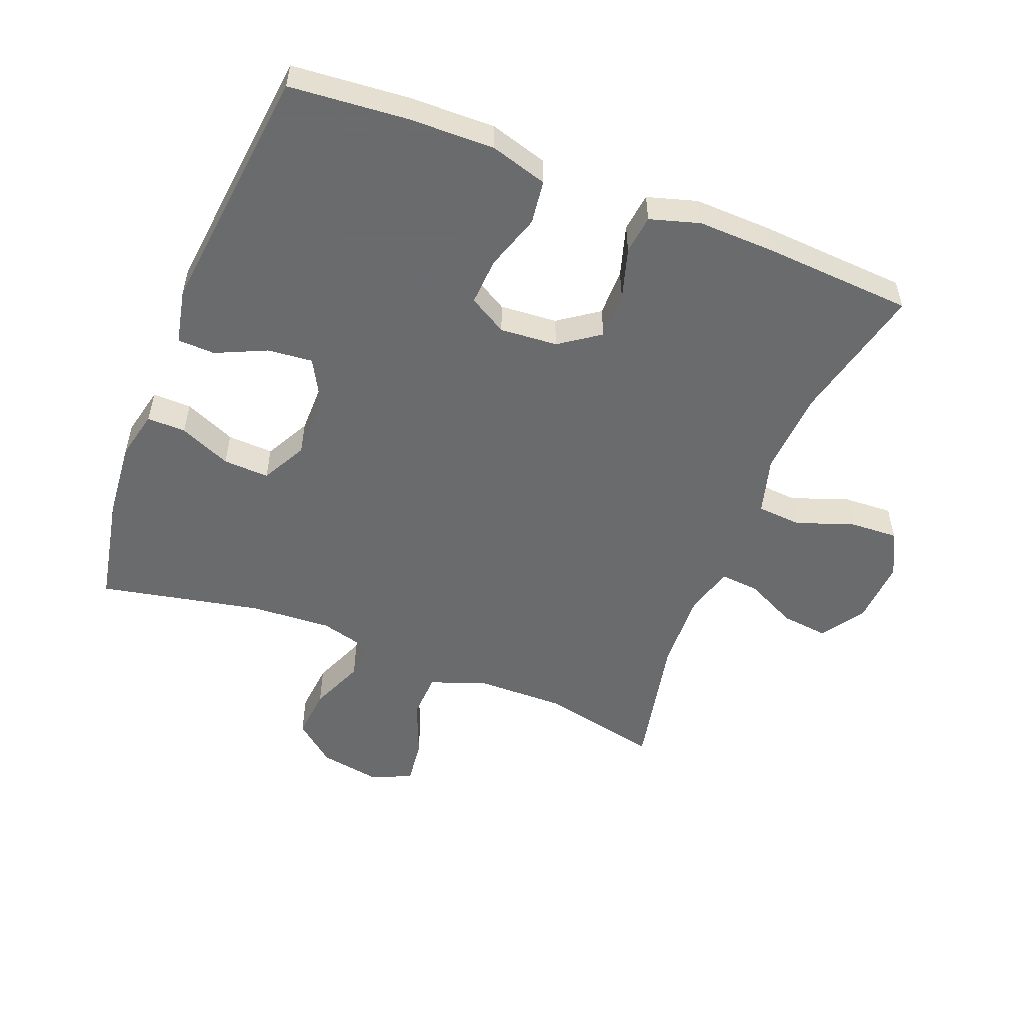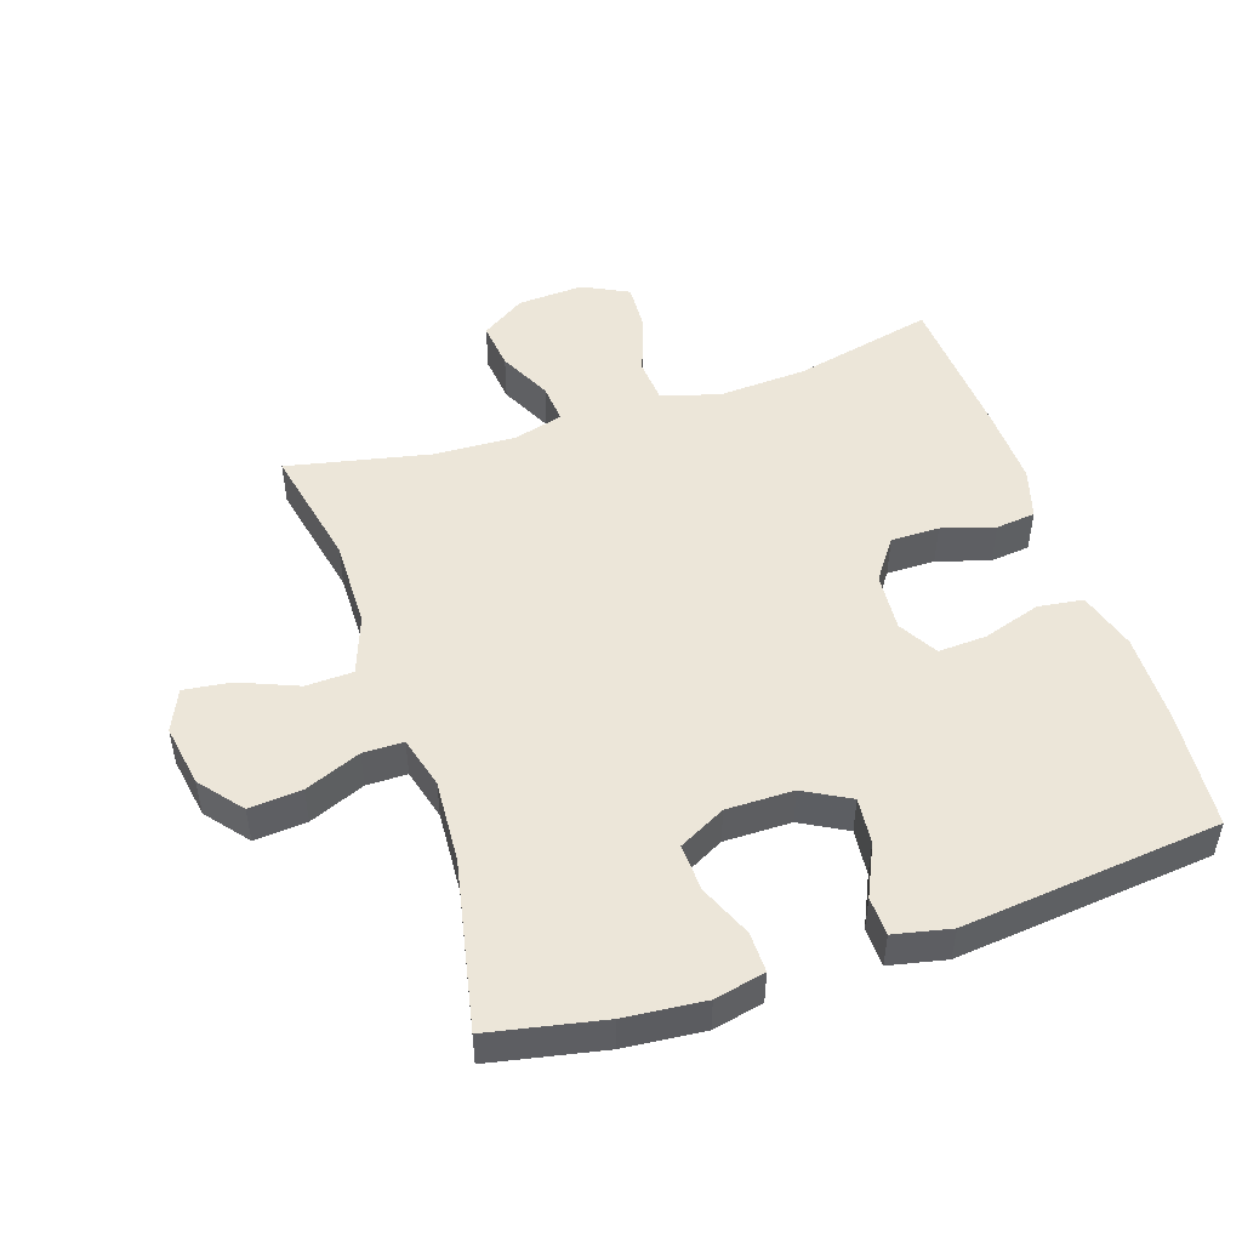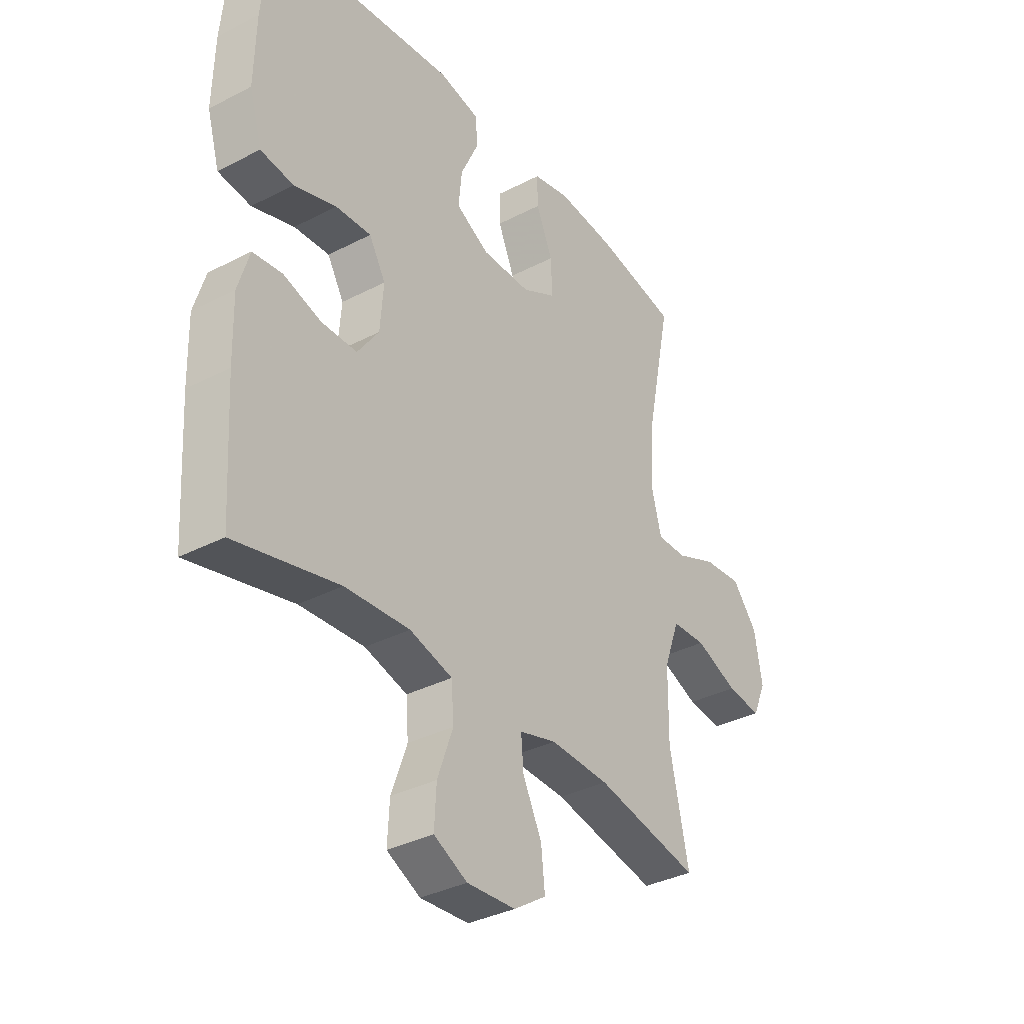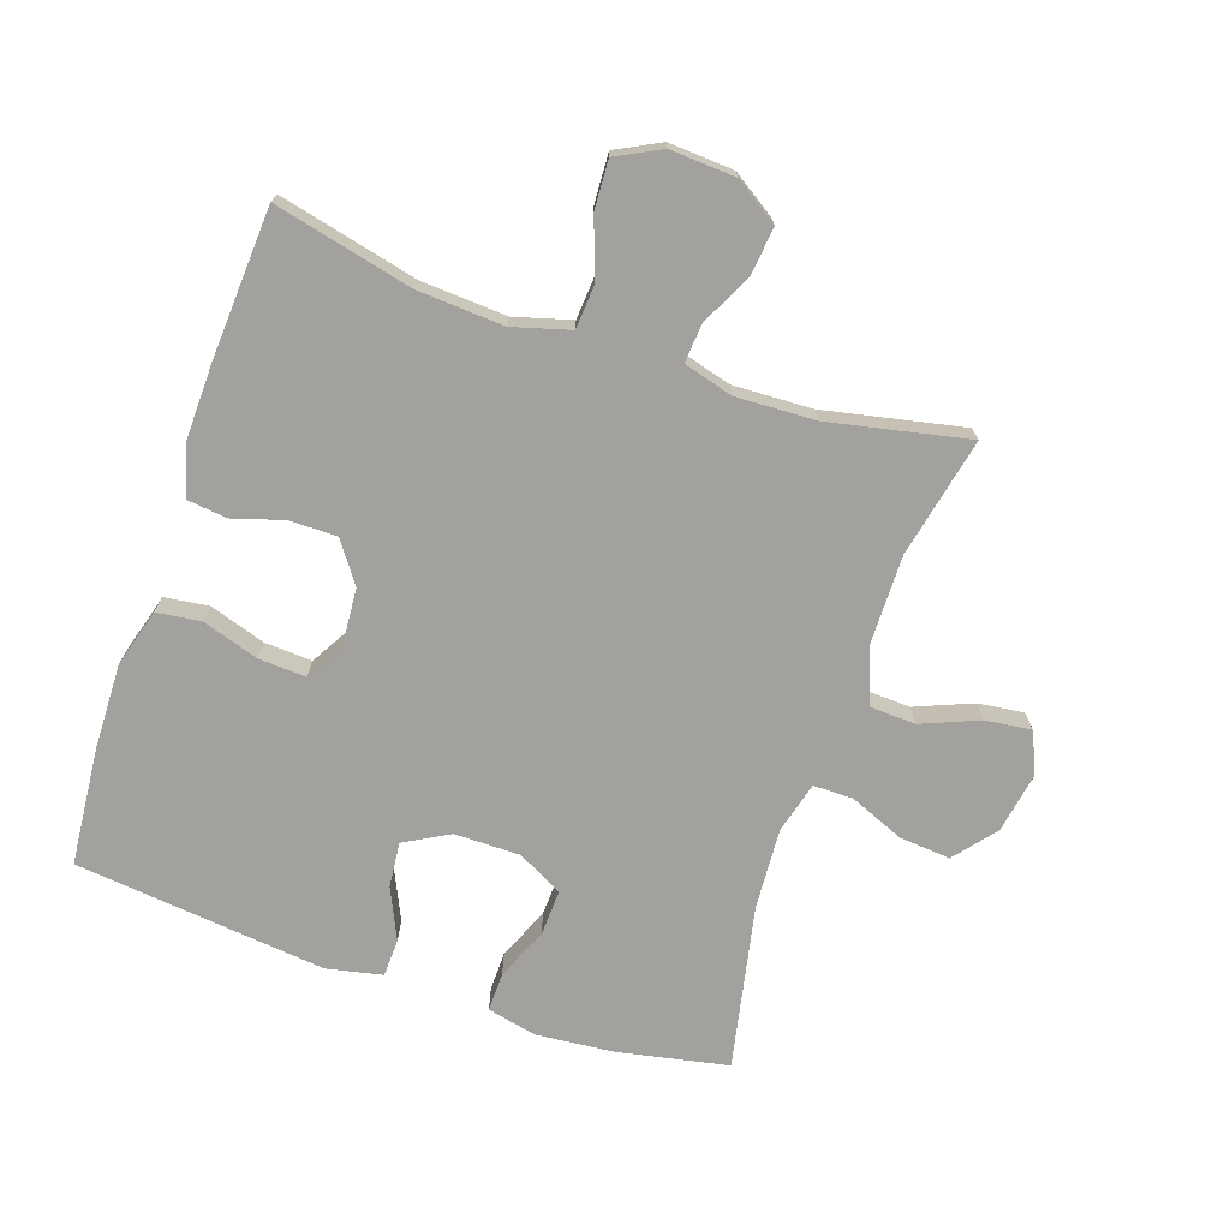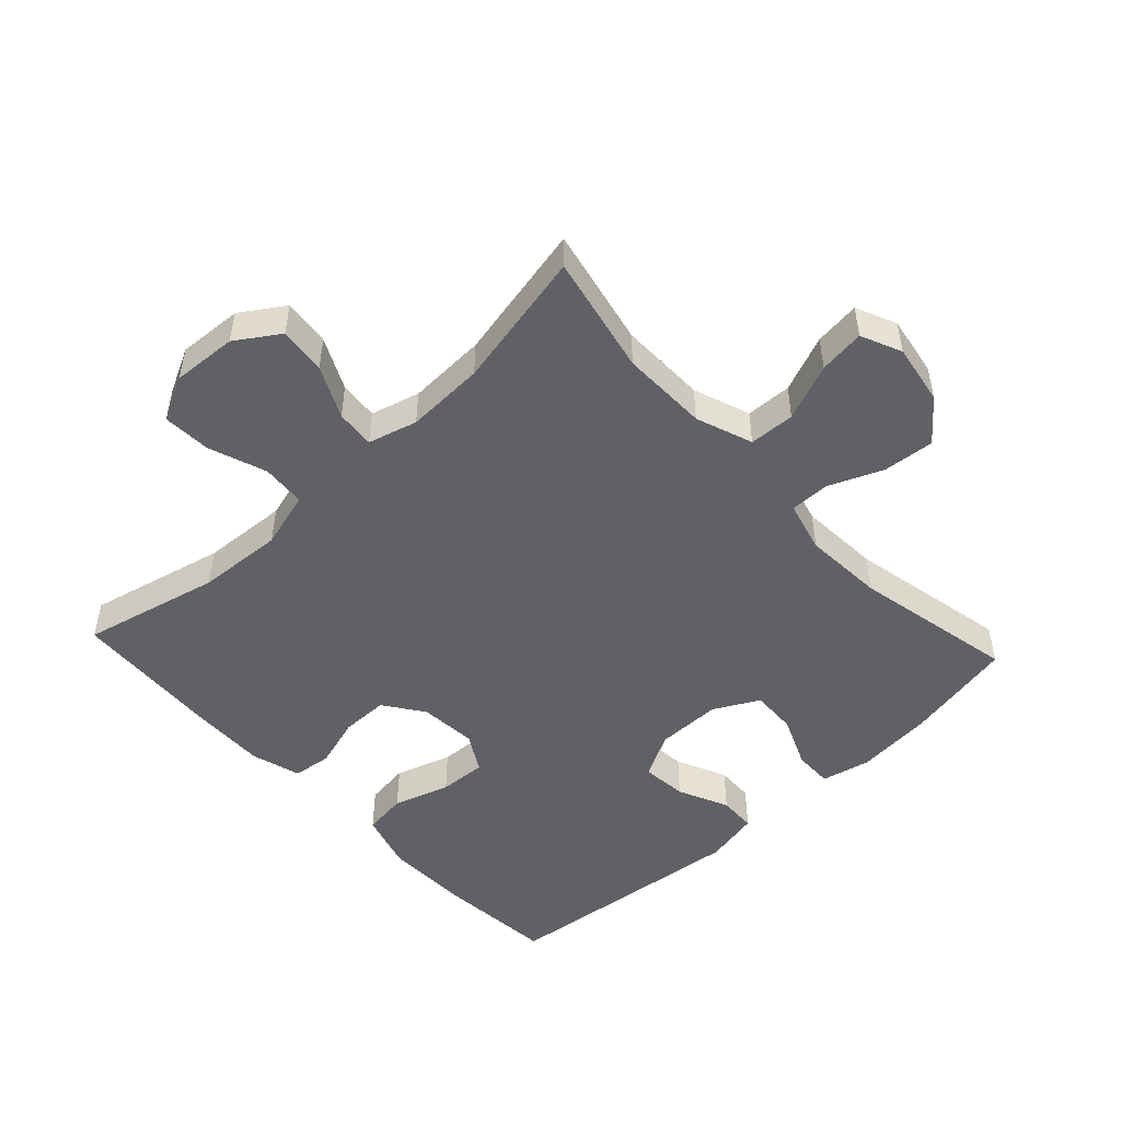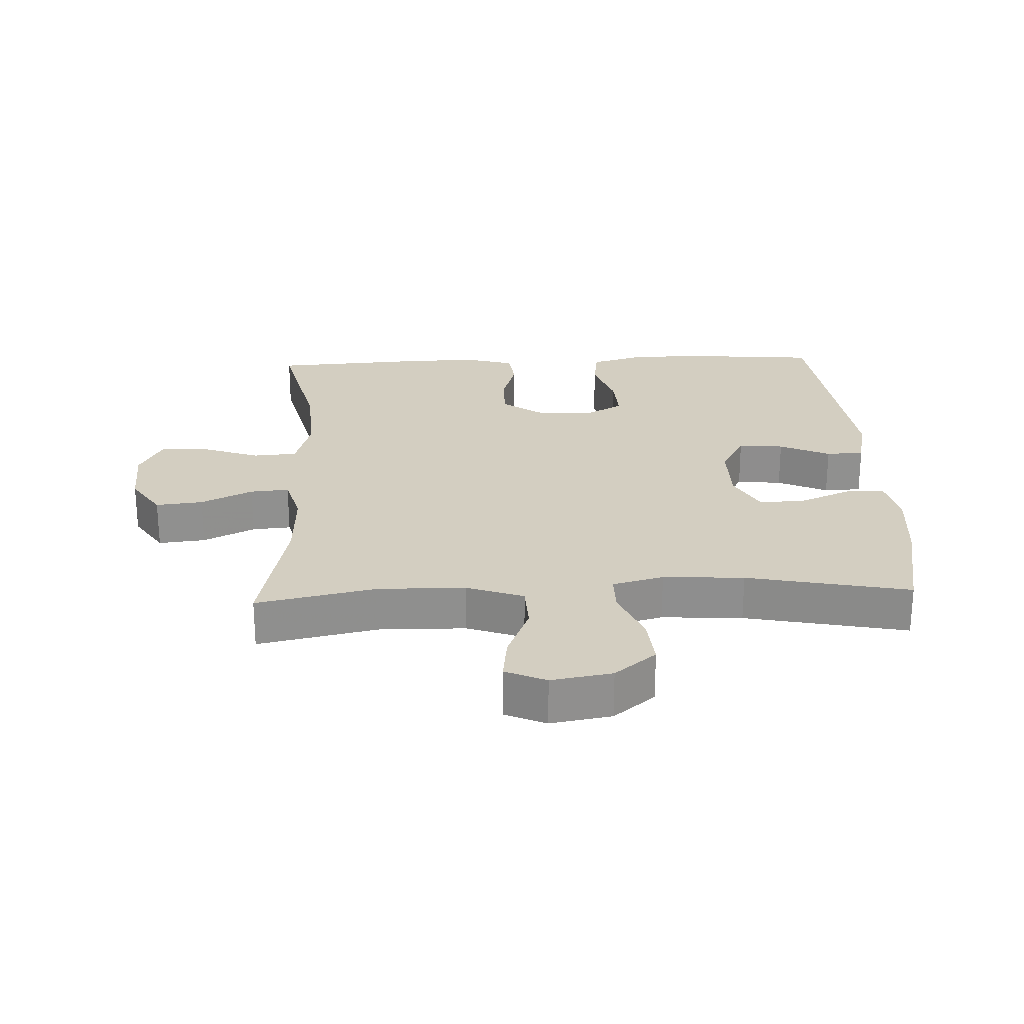
<metadata>
{"format":"obj","ext":"obj","renderer":"f3d","projection":"perspective","resolution":1024,"background":"white","views":[{"elev":-53.2,"azim":68.4,"up":"+Y"},{"elev":49.2,"azim":-18.2,"up":"+Y"},{"elev":-35.1,"azim":124.6,"up":"+Z"},{"elev":-72.1,"azim":161.2,"up":"+Y"},{"elev":-49.6,"azim":-137.1,"up":"+Y"},{"elev":24.9,"azim":-92.5,"up":"+Y"}]}
</metadata>
<code>
v -0.5 0.07 0.5
v -0.33 0.07 0.534
v -0.21 0.07 0.545
v -0.134 0.07 0.528
v -0.135 0.07 0.468
v -0.169 0.07 0.388
v -0.172 0.07 0.317
v -0.102 0.07 0.28
v -0.001 0.07 0.28
v 0.068 0.07 0.318
v 0.061 0.07 0.388
v 0.025 0.07 0.466
v 0.027 0.07 0.524
v 0.112 0.07 0.542
v 0.5 0.07 0.5
v 0.516 0.07 0.319
v 0.519 0.07 0.186
v 0.493 0.07 0.097
v 0.425 0.07 0.088
v 0.338 0.07 0.116
v 0.265 0.07 0.12
v 0.231 0.07 0.061
v 0.238 0.07 -0.028
v 0.282 0.07 -0.09
v 0.355 0.07 -0.09
v 0.434 0.07 -0.066
v 0.494 0.07 -0.073
v 0.517 0.07 -0.15
v 0.514 0.07 -0.267
v 0.5 0.07 -0.5
v 0.287 0.07 -0.45
v 0.154 0.07 -0.442
v 0.066 0.07 -0.467
v 0.061 0.07 -0.535
v 0.093 0.07 -0.624
v 0.097 0.07 -0.699
v 0.028 0.07 -0.734
v -0.072 0.07 -0.728
v -0.139 0.07 -0.684
v -0.131 0.07 -0.611
v -0.092 0.07 -0.531
v -0.087 0.07 -0.471
v -0.163 0.07 -0.45
v -0.285 0.07 -0.455
v -0.5 0.07 -0.5
v -0.461 0.07 -0.315
v -0.463 0.07 -0.18
v -0.495 0.07 -0.092
v -0.566 0.07 -0.089
v -0.654 0.07 -0.125
v -0.725 0.07 -0.134
v -0.753 0.07 -0.071
v -0.737 0.07 0.023
v -0.685 0.07 0.087
v -0.606 0.07 0.08
v -0.522 0.07 0.045
v -0.461 0.07 0.045
v -0.44 0.07 0.124
v -0.448 0.07 0.249
v -0.5 0 0.5
v -0.33 0 0.534
v -0.21 0 0.545
v -0.134 0 0.528
v -0.135 0 0.468
v -0.169 0 0.388
v -0.172 0 0.317
v -0.102 0 0.28
v -0.001 0 0.28
v 0.068 0 0.318
v 0.061 0 0.388
v 0.025 0 0.466
v 0.027 0 0.524
v 0.112 0 0.542
v 0.5 0 0.5
v 0.516 0 0.319
v 0.519 0 0.186
v 0.493 0 0.097
v 0.425 0 0.088
v 0.338 0 0.116
v 0.265 0 0.12
v 0.231 0 0.061
v 0.238 0 -0.028
v 0.282 0 -0.09
v 0.355 0 -0.09
v 0.434 0 -0.066
v 0.494 0 -0.073
v 0.517 0 -0.15
v 0.514 0 -0.267
v 0.5 0 -0.5
v 0.287 0 -0.45
v 0.154 0 -0.442
v 0.066 0 -0.467
v 0.061 0 -0.535
v 0.093 0 -0.624
v 0.097 0 -0.699
v 0.028 0 -0.734
v -0.072 0 -0.728
v -0.139 0 -0.684
v -0.131 0 -0.611
v -0.092 0 -0.531
v -0.087 0 -0.471
v -0.163 0 -0.45
v -0.285 0 -0.455
v -0.5 0 -0.5
v -0.461 0 -0.315
v -0.463 0 -0.18
v -0.495 0 -0.092
v -0.566 0 -0.089
v -0.654 0 -0.125
v -0.725 0 -0.134
v -0.753 0 -0.071
v -0.737 0 0.023
v -0.685 0 0.087
v -0.606 0 0.08
v -0.522 0 0.045
v -0.461 0 0.045
v -0.44 0 0.124
v -0.448 0 0.249
f 54 55 56
f 53 54 56
f 52 53 56
f 51 52 56
f 50 51 56
f 49 50 56
f 48 49 56 57
f 47 48 57 58
f 44 45 46
f 46 47 58
f 44 46 58
f 43 44 58
f 39 40 41
f 38 39 41
f 37 38 41
f 36 37 41
f 35 36 41
f 34 35 41
f 33 34 41 42
f 43 58 59
f 42 43 59
f 33 42 59
f 32 33 59
f 29 30 31
f 28 29 31
f 27 28 31
f 26 27 31
f 25 26 31
f 18 19 20
f 17 18 20
f 16 17 20
f 15 16 20
f 14 15 20
f 13 14 20
f 12 13 20
f 11 12 20
f 10 11 20 21
f 9 10 21 22
f 4 5 6
f 3 4 6
f 2 3 6
f 1 2 6
f 59 1 6
f 59 6 7
f 32 59 7 8
f 24 25 31 32
f 32 8 9
f 24 32 9
f 23 24 9
f 9 22 23
f 115 114 113
f 115 113 112
f 115 112 111
f 115 111 110
f 115 110 109
f 115 109 108
f 116 115 108 107
f 117 116 107 106
f 105 104 103
f 117 106 105
f 117 105 103
f 117 103 102
f 100 99 98
f 100 98 97
f 100 97 96
f 100 96 95
f 100 95 94
f 100 94 93
f 101 100 93 92
f 118 117 102
f 118 102 101
f 118 101 92
f 118 92 91
f 90 89 88
f 90 88 87
f 90 87 86
f 90 86 85
f 90 85 84
f 79 78 77
f 79 77 76
f 79 76 75
f 79 75 74
f 79 74 73
f 79 73 72
f 79 72 71
f 79 71 70
f 80 79 70 69
f 81 80 69 68
f 65 64 63
f 65 63 62
f 65 62 61
f 65 61 60
f 65 60 118
f 66 65 118
f 67 66 118 91
f 91 90 84 83
f 68 67 91
f 68 91 83
f 68 83 82
f 82 81 68
f 1 60 61 2
f 2 61 62 3
f 3 62 63 4
f 4 63 64 5
f 5 64 65 6
f 6 65 66 7
f 7 66 67 8
f 8 67 68 9
f 9 68 69 10
f 10 69 70 11
f 11 70 71 12
f 12 71 72 13
f 13 72 73 14
f 14 73 74 15
f 15 74 75 16
f 16 75 76 17
f 17 76 77 18
f 18 77 78 19
f 19 78 79 20
f 20 79 80 21
f 21 80 81 22
f 22 81 82 23
f 23 82 83 24
f 24 83 84 25
f 25 84 85 26
f 26 85 86 27
f 27 86 87 28
f 28 87 88 29
f 29 88 89 30
f 30 89 90 31
f 31 90 91 32
f 32 91 92 33
f 33 92 93 34
f 34 93 94 35
f 35 94 95 36
f 36 95 96 37
f 37 96 97 38
f 38 97 98 39
f 39 98 99 40
f 40 99 100 41
f 41 100 101 42
f 42 101 102 43
f 43 102 103 44
f 44 103 104 45
f 45 104 105 46
f 46 105 106 47
f 47 106 107 48
f 48 107 108 49
f 49 108 109 50
f 50 109 110 51
f 51 110 111 52
f 52 111 112 53
f 53 112 113 54
f 54 113 114 55
f 55 114 115 56
f 56 115 116 57
f 57 116 117 58
f 58 117 118 59
f 59 118 60 1

</code>
